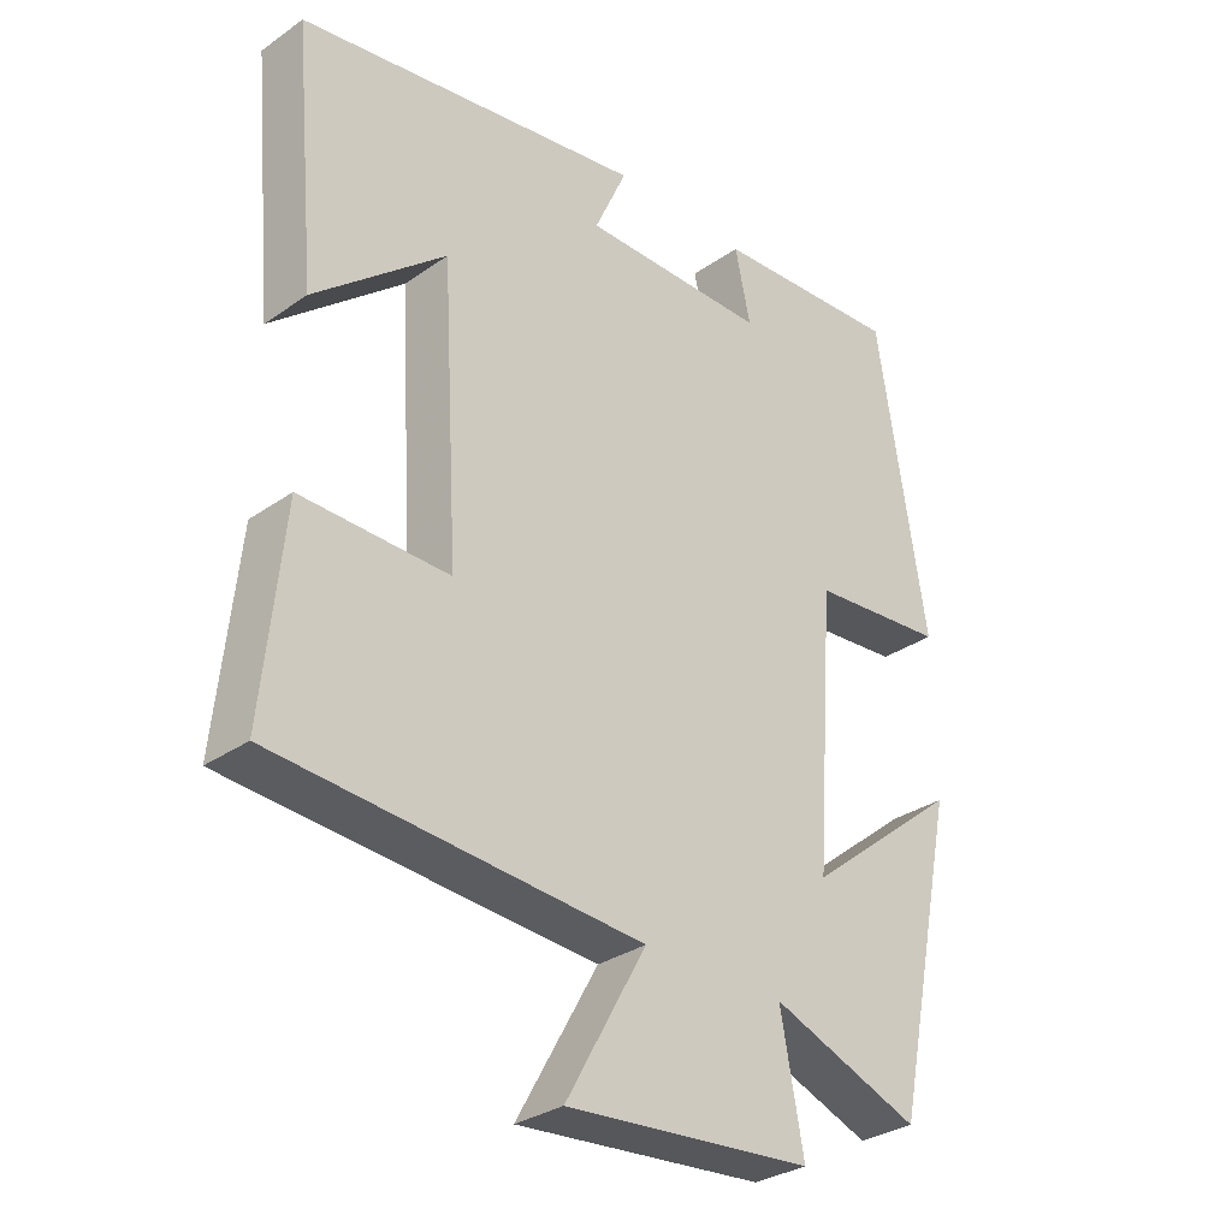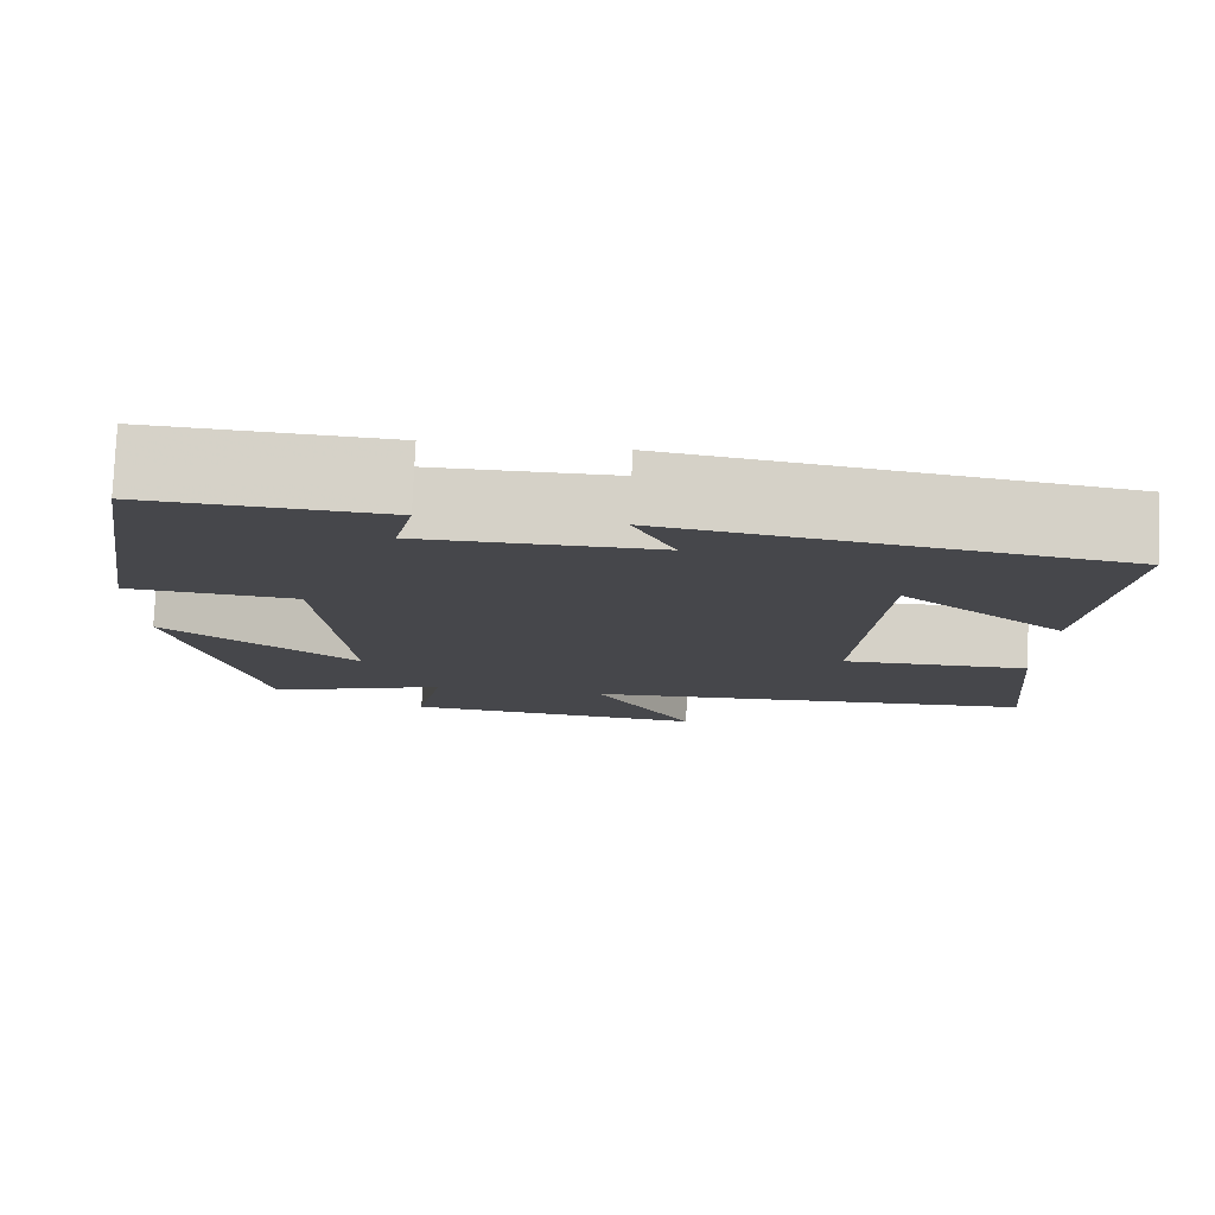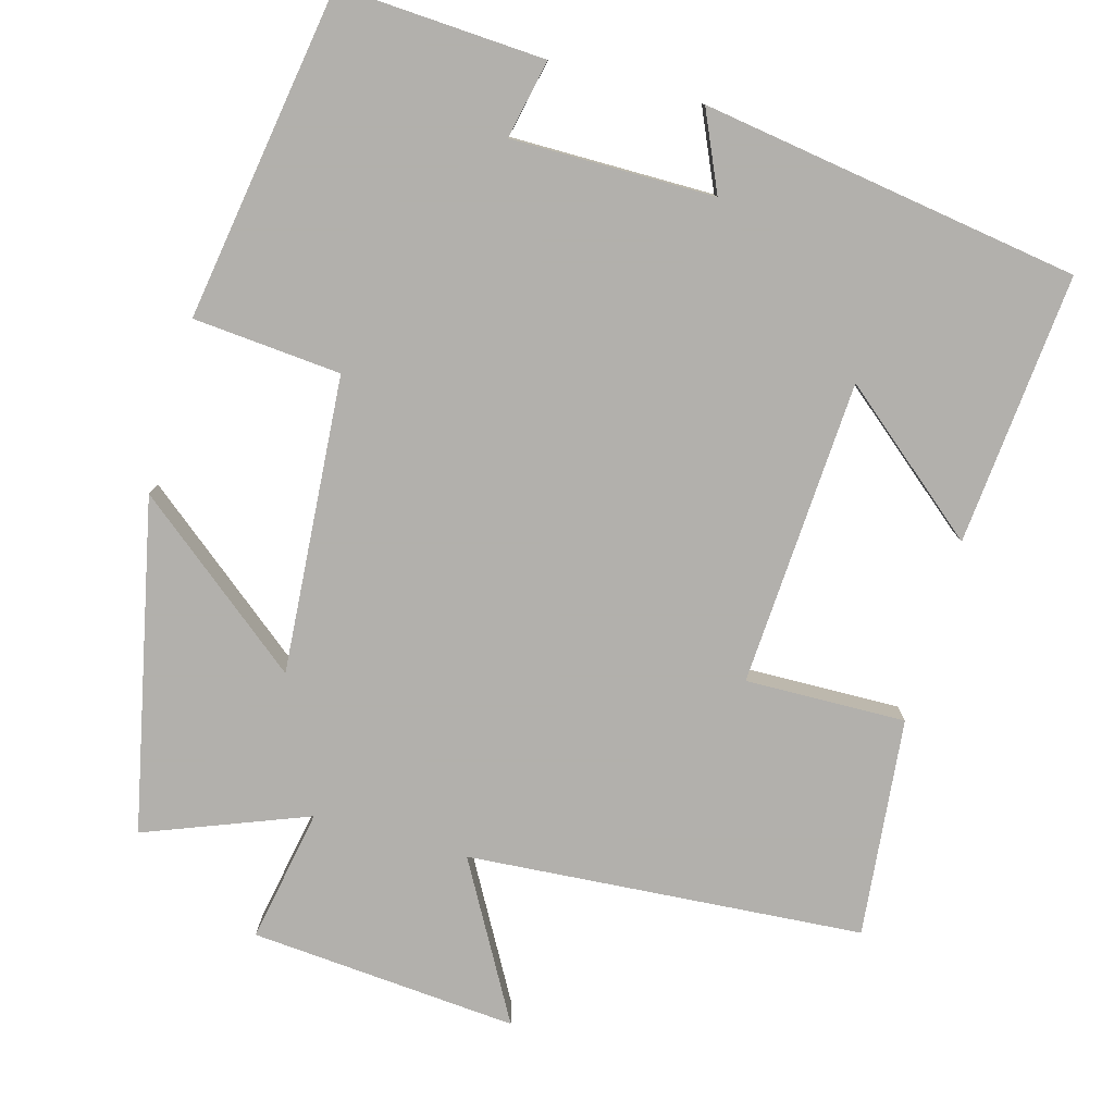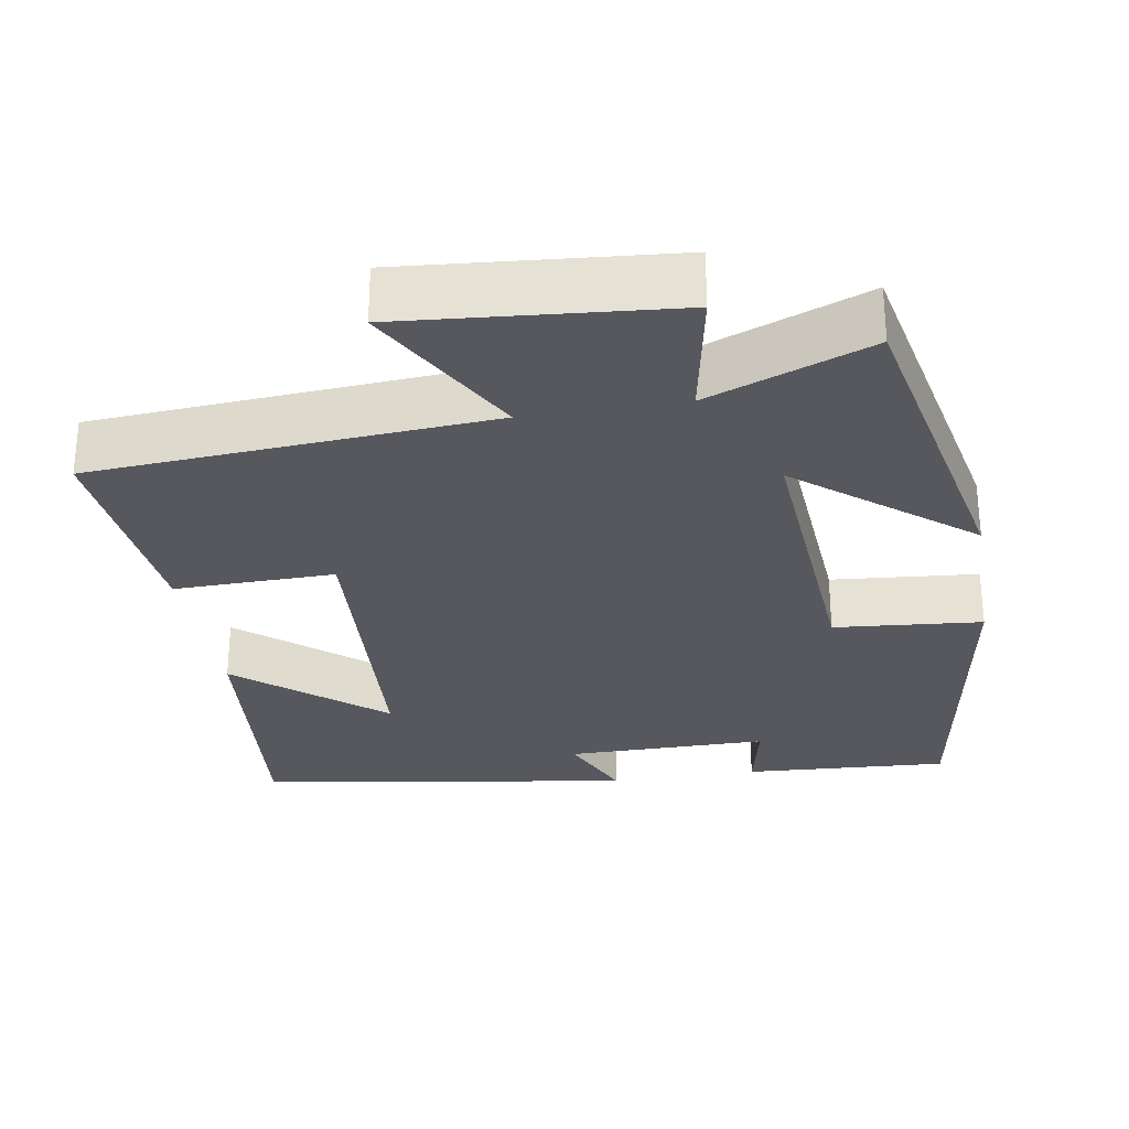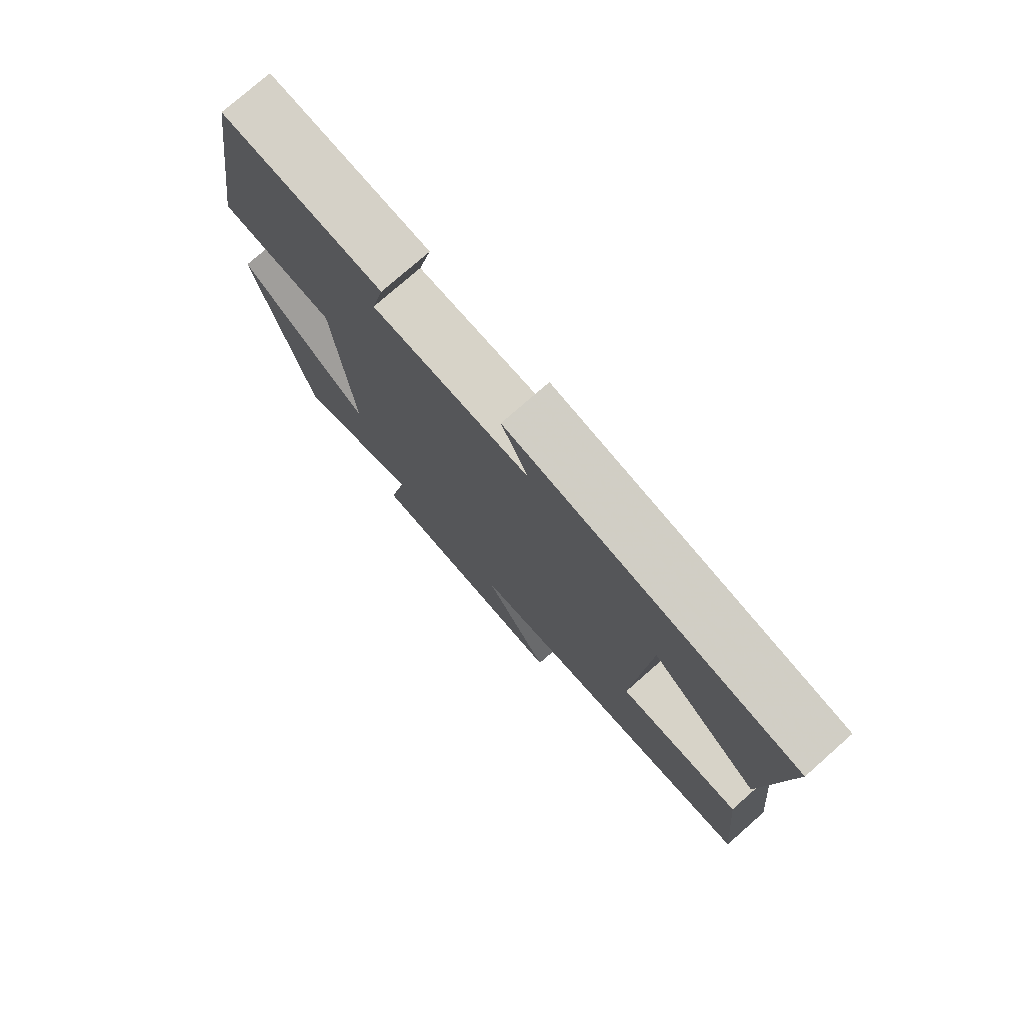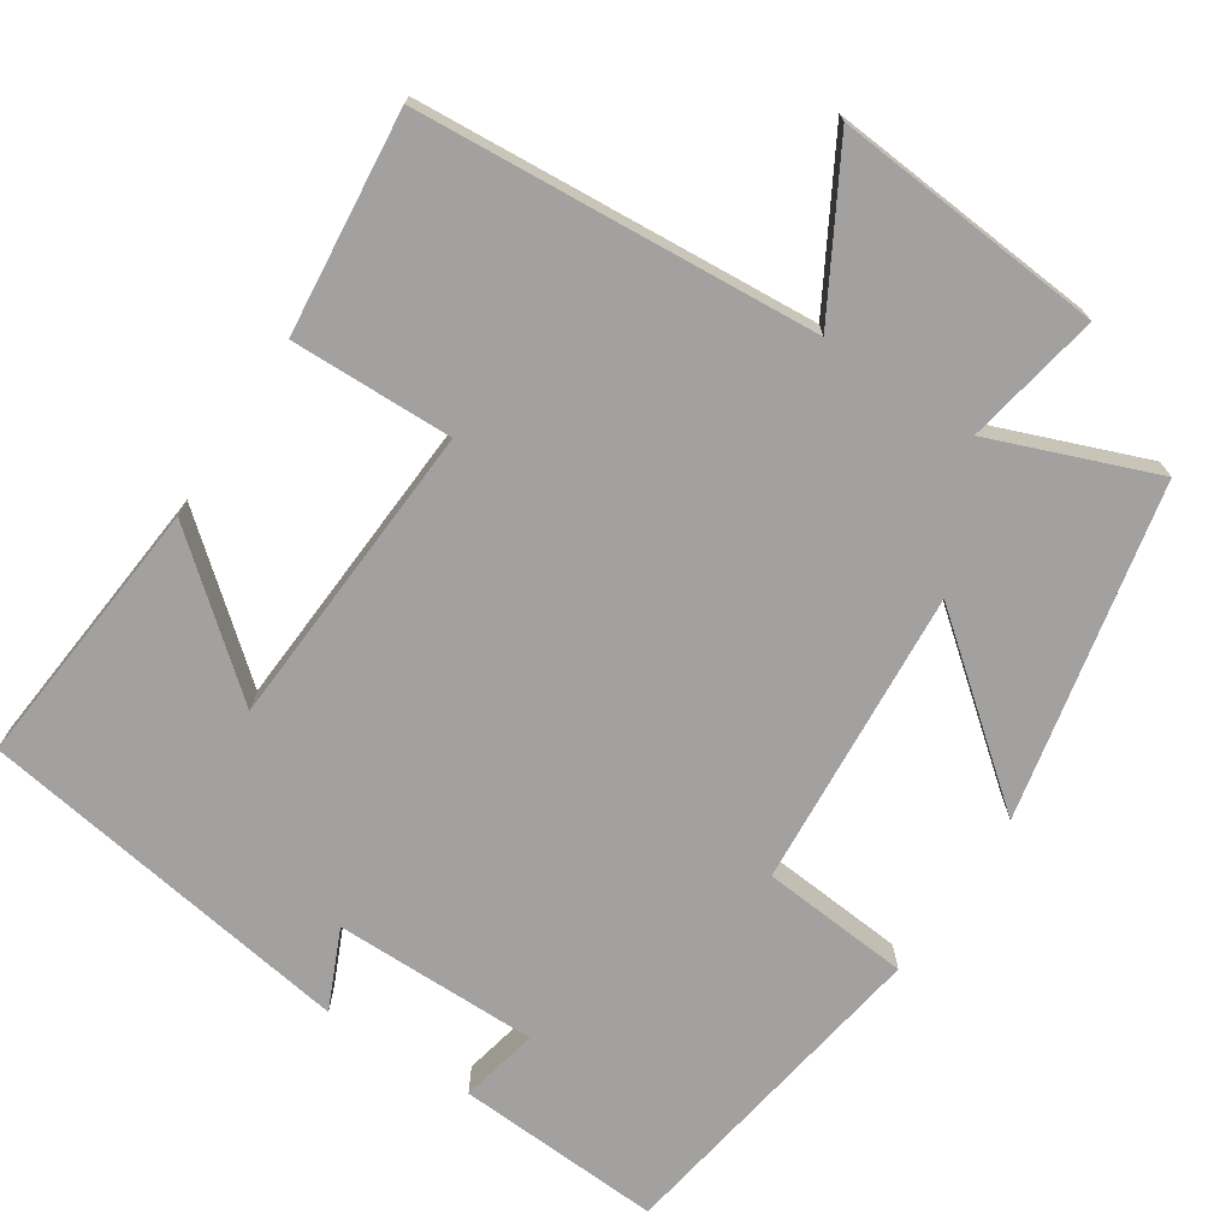
<metadata>
{"format":"obj","ext":"obj","renderer":"f3d","projection":"perspective","resolution":1024,"background":"white","views":[{"elev":-31.1,"azim":134.8,"up":"+Z"},{"elev":79.3,"azim":2.5,"up":"+Z"},{"elev":-78.6,"azim":-15.5,"up":"+Y"},{"elev":-28.9,"azim":-170.6,"up":"+Y"},{"elev":77.0,"azim":48.7,"up":"+Z"},{"elev":-72.2,"azim":146.8,"up":"+Y"}]}
</metadata>
<code>
v -0.409 0.07 -0.582
v -0.5 0.07 -0.147
v -0.278 0.07 -0.326
v -0.306 0.07 0.064
v -0.5 0.07 0.081
v -0.43 0.07 0.516
v -0.16 0.07 0.5
v -0.182 0.07 0.397
v 0.084 0.07 0.397
v 0.038 0.07 0.5
v 0.533 0.07 0.423
v 0.5 0.07 0.067
v 0.313 0.07 0.223
v 0.289 0.07 -0.179
v 0.5 0.07 -0.175
v 0.529 0.07 -0.463
v 0.008 0.07 -0.5
v 0.123 0.07 -0.706
v -0.229 0.07 -0.676
v -0.196 0.07 -0.5
v -0.409 0 -0.582
v -0.5 0 -0.147
v -0.278 0 -0.326
v -0.306 0 0.064
v -0.5 0 0.081
v -0.43 0 0.516
v -0.16 0 0.5
v -0.182 0 0.397
v 0.084 0 0.397
v 0.038 0 0.5
v 0.533 0 0.423
v 0.5 0 0.067
v 0.313 0 0.223
v 0.289 0 -0.179
v 0.5 0 -0.175
v 0.529 0 -0.463
v 0.008 0 -0.5
v 0.123 0 -0.706
v -0.229 0 -0.676
v -0.196 0 -0.5
f 17 18 19 20
f 15 16 17 20
f 14 15 20 1
f 13 14 1
f 10 11 12 13
f 9 10 13
f 8 9 13
f 5 6 7 8
f 4 5 8 13
f 3 4 13
f 1 2 3
f 1 3 13
f 40 39 38 37
f 40 37 36 35
f 21 40 35 34
f 21 34 33
f 33 32 31 30
f 33 30 29
f 33 29 28
f 28 27 26 25
f 33 28 25 24
f 33 24 23
f 23 22 21
f 33 23 21
f 1 21 22 2
f 2 22 23 3
f 3 23 24 4
f 4 24 25 5
f 5 25 26 6
f 6 26 27 7
f 7 27 28 8
f 8 28 29 9
f 9 29 30 10
f 10 30 31 11
f 11 31 32 12
f 12 32 33 13
f 13 33 34 14
f 14 34 35 15
f 15 35 36 16
f 16 36 37 17
f 17 37 38 18
f 18 38 39 19
f 19 39 40 20
f 20 40 21 1

</code>
